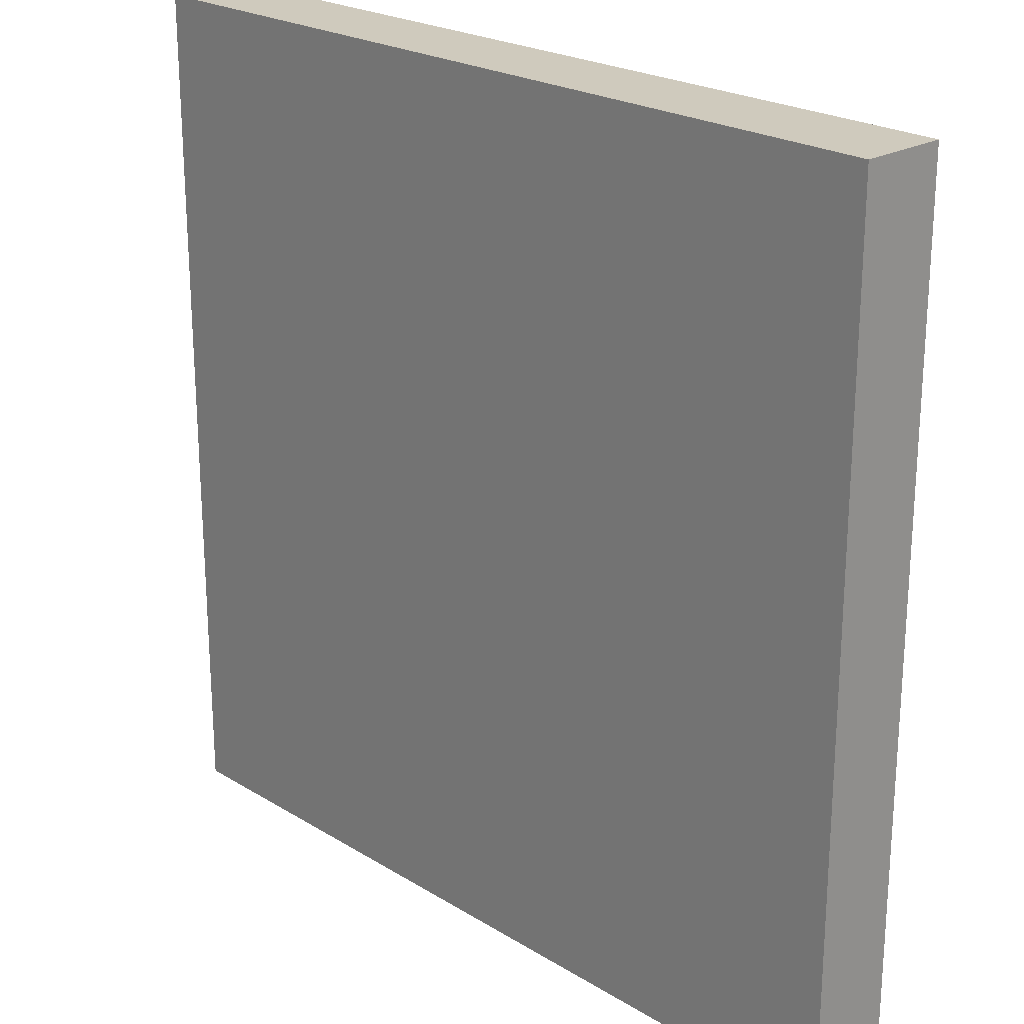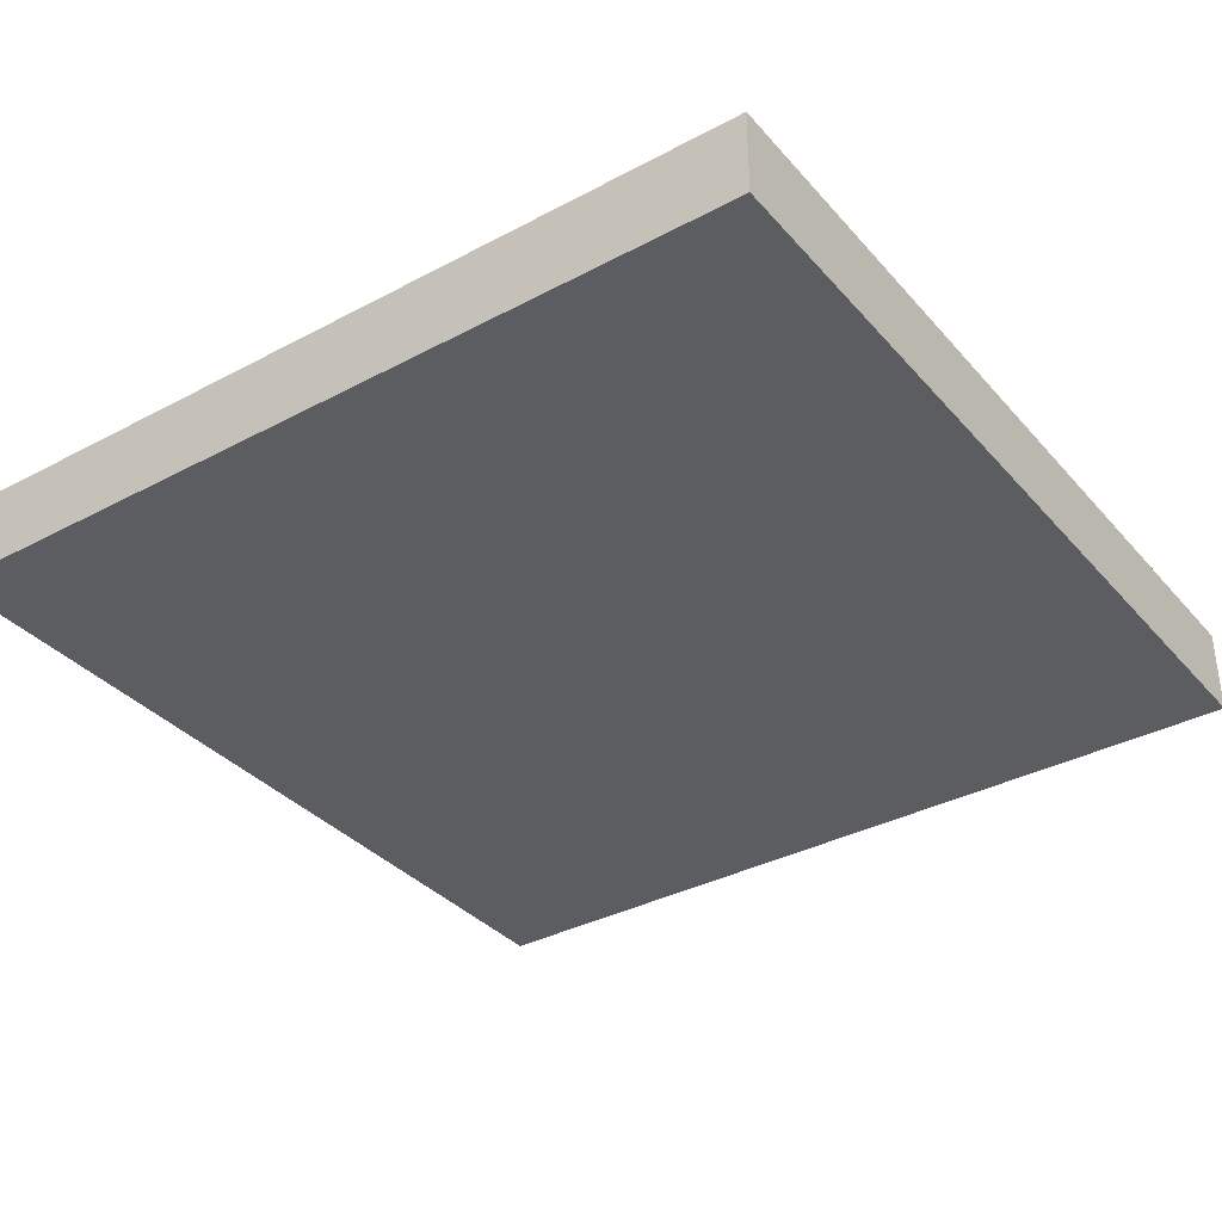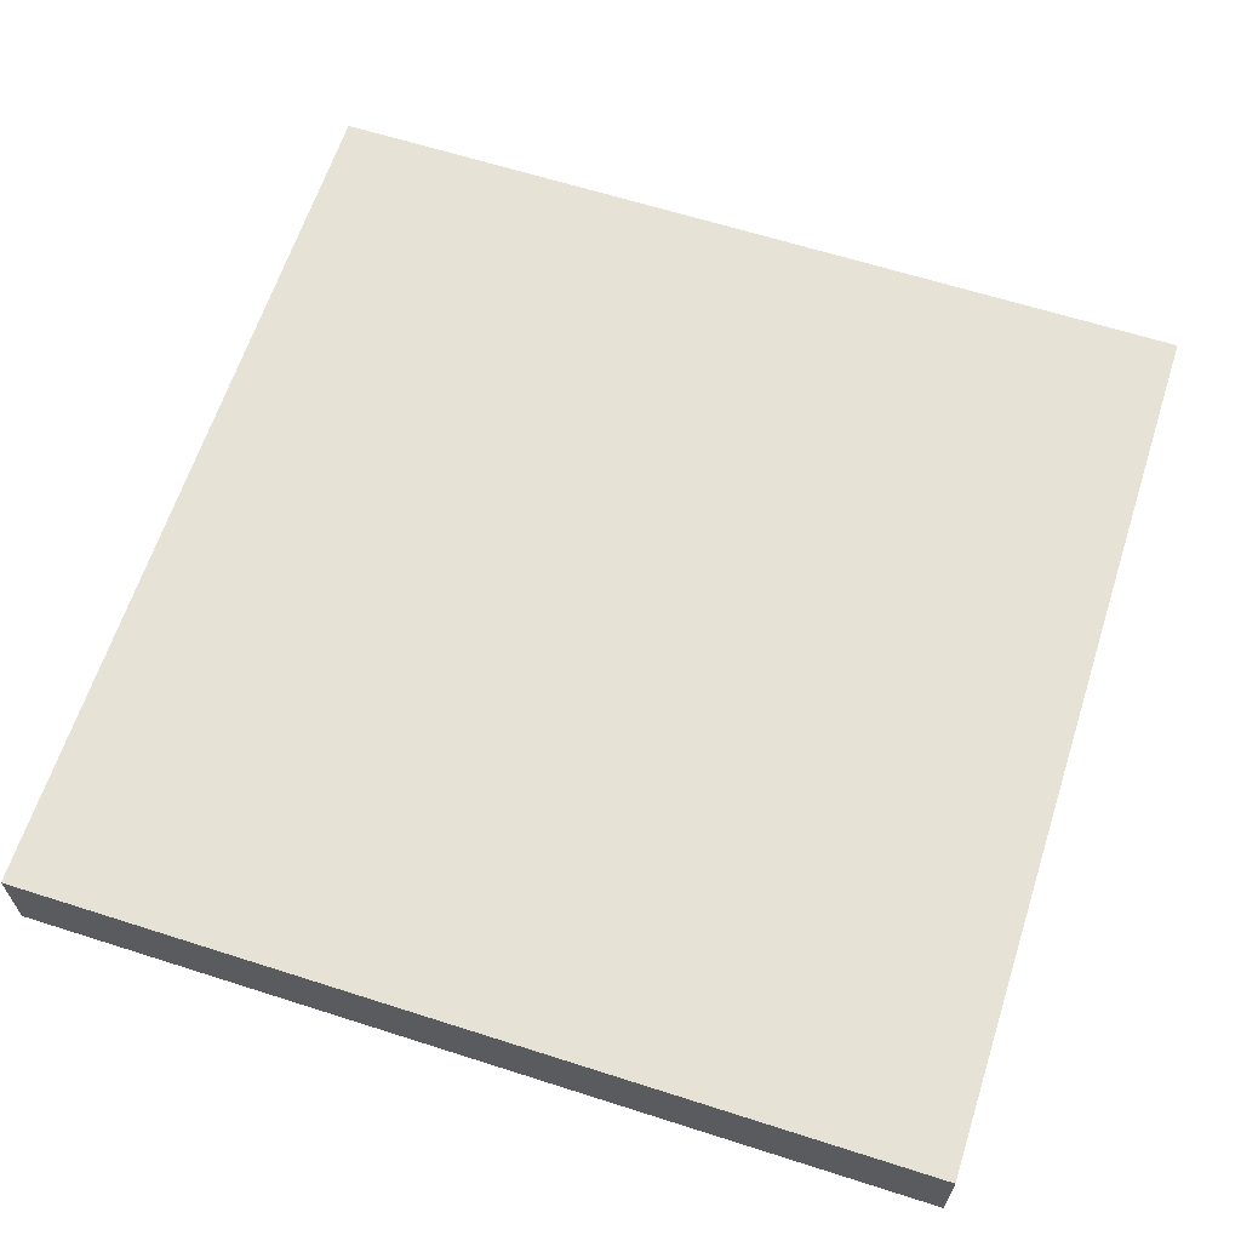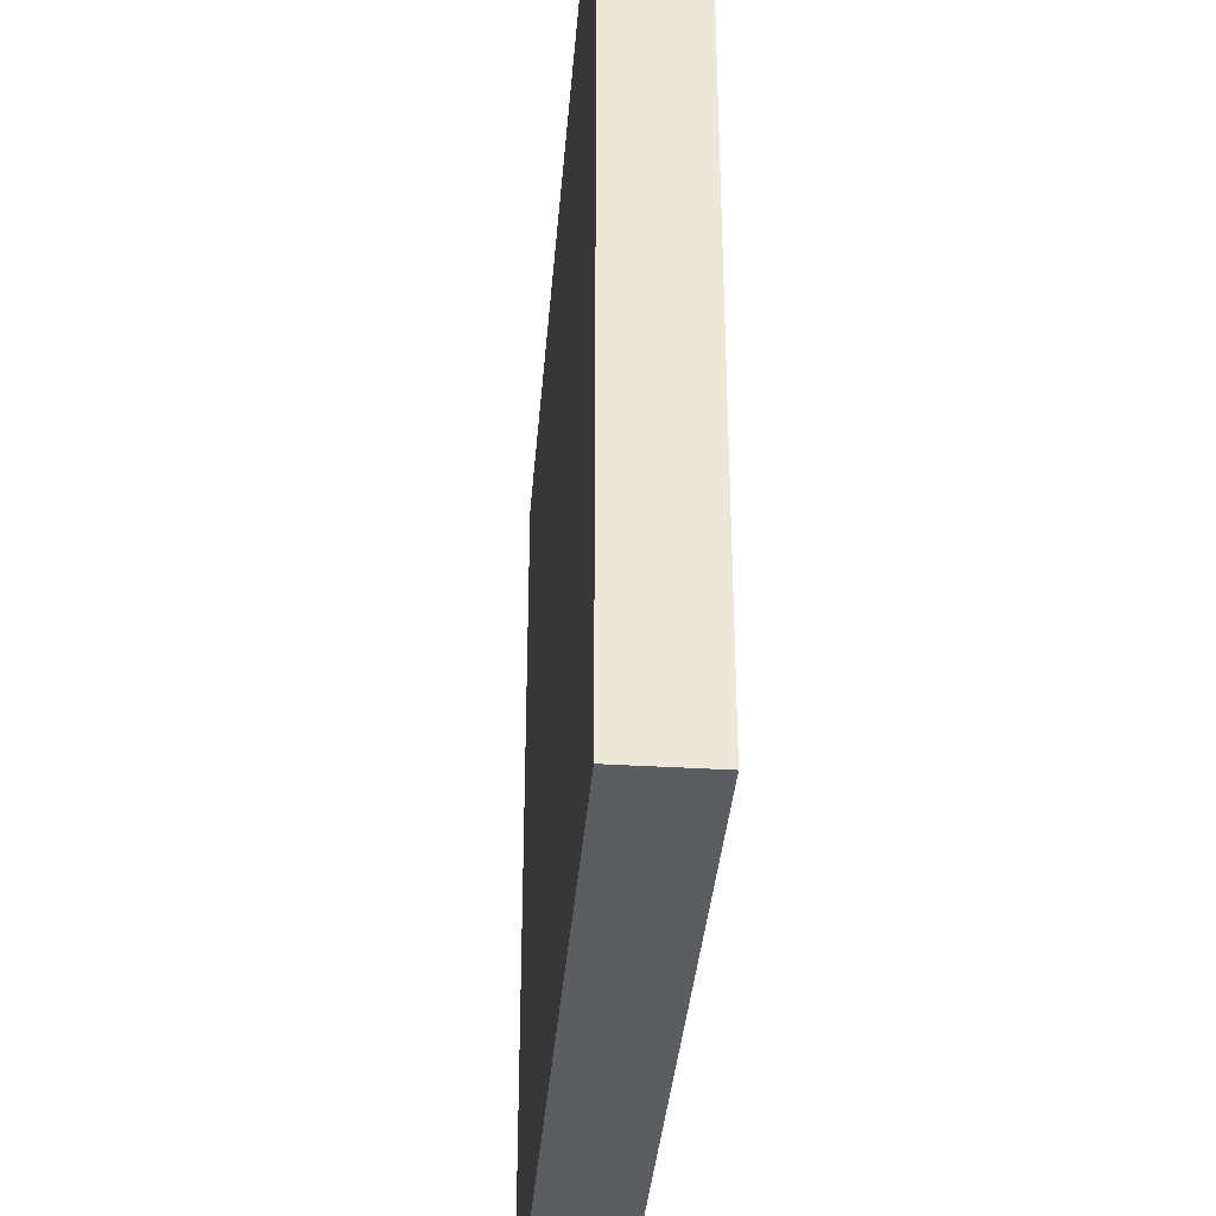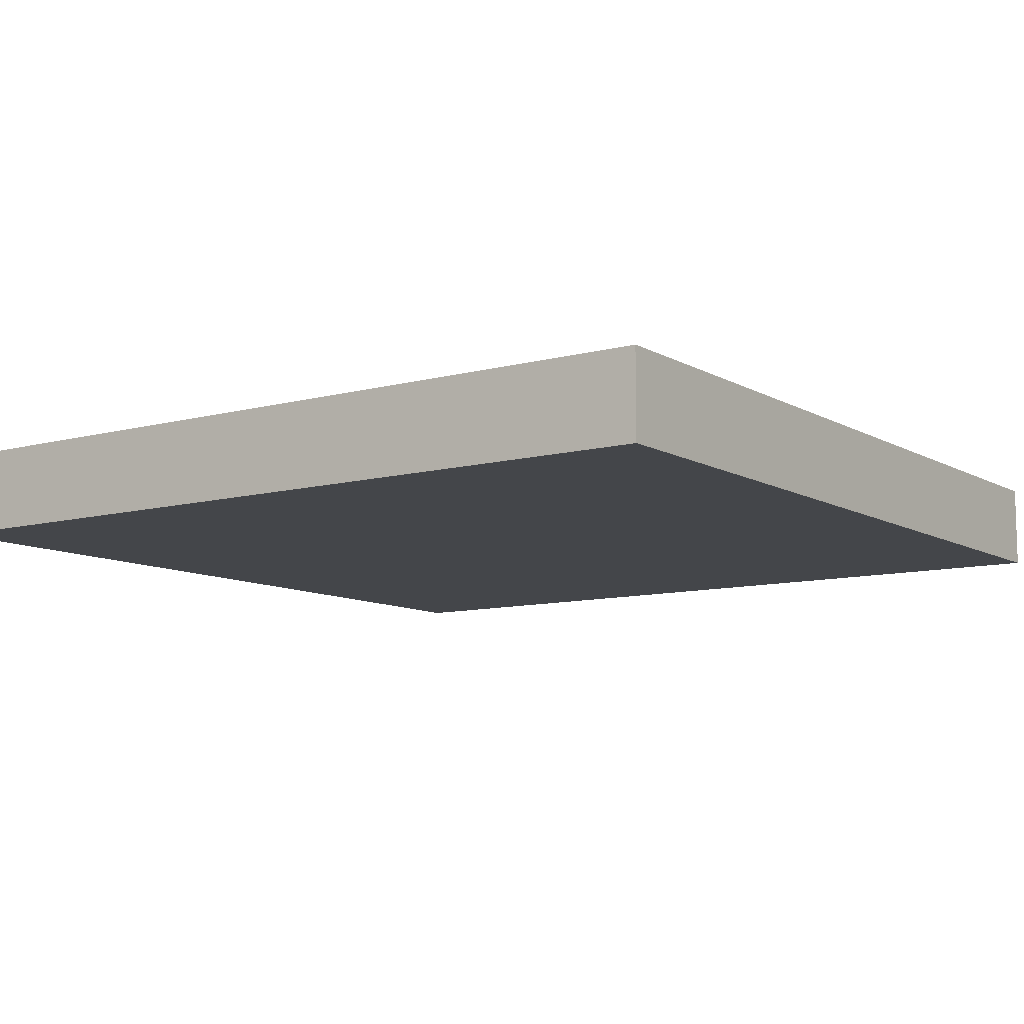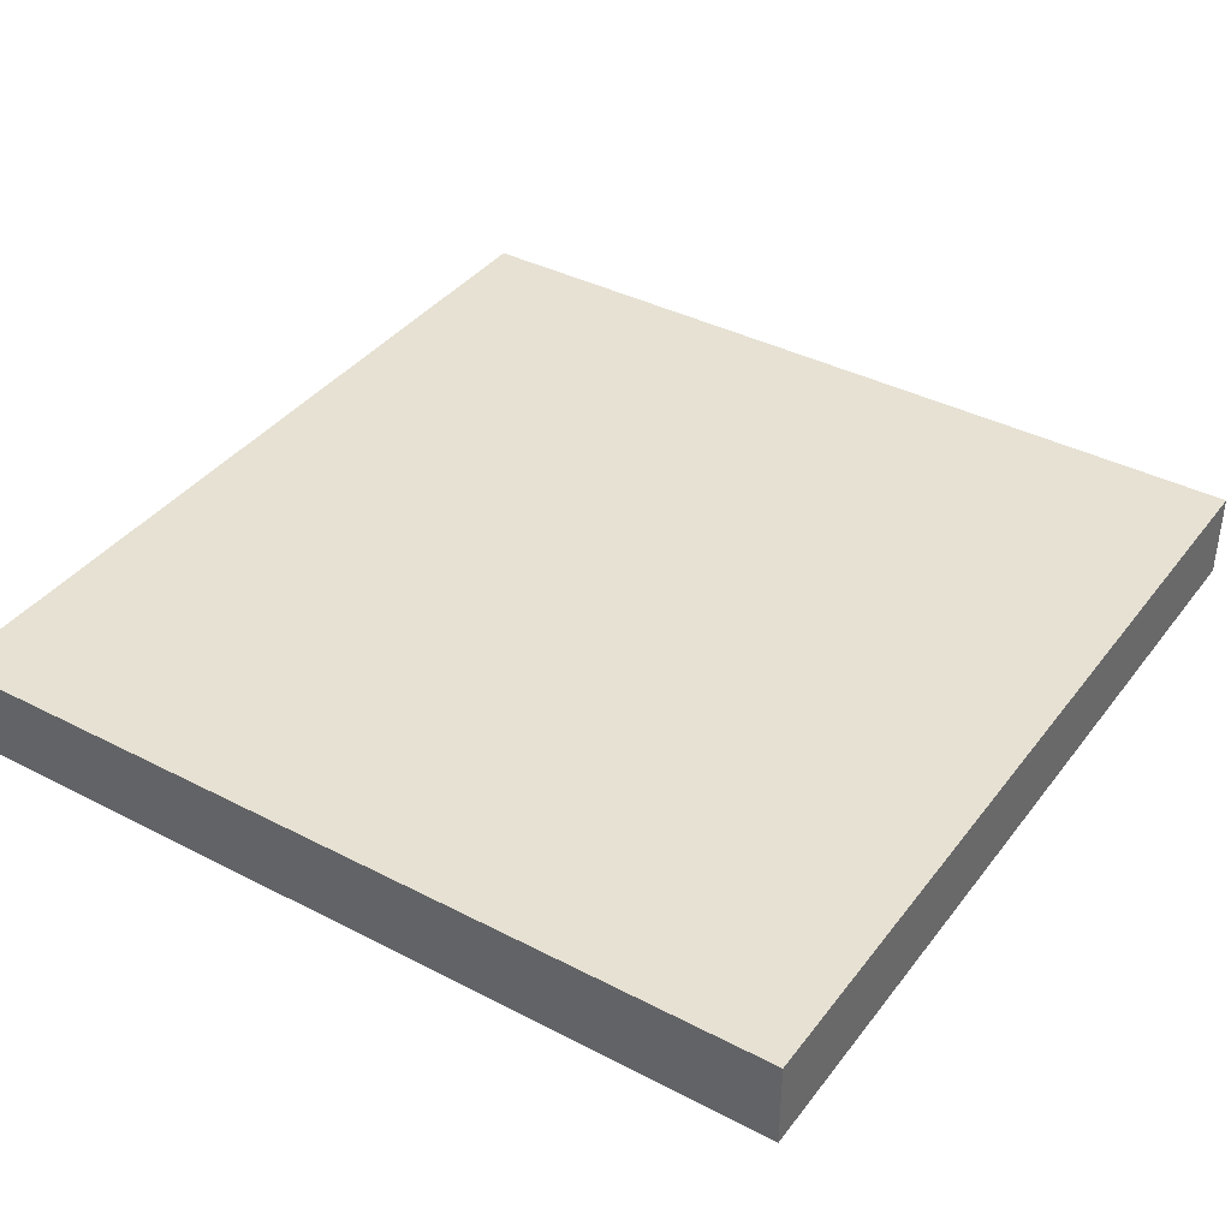
<metadata>
{"format":"obj","ext":"obj","renderer":"f3d","projection":"perspective","resolution":1024,"background":"white","views":[{"elev":22.9,"azim":-133.9,"up":"+Z"},{"elev":-35.4,"azim":-144.8,"up":"+Y"},{"elev":63.6,"azim":107.9,"up":"+Y"},{"elev":-36.2,"azim":85.4,"up":"+Z"},{"elev":-9.7,"azim":-55.0,"up":"+Y"},{"elev":38.8,"azim":123.1,"up":"+Y"}]}
</metadata>
<code>
o
v 0 2 0
v 0 2 -0.4
v 0 2 -0.9
v 0 2 -1
v 0 2.1 0
v 0 2.1 -0.4
v 0 2.1 -0.9
v 0 2.1 -1
v 1 2 0
v 1 2 -0.4
v 1 2 -0.9
v 1 2 -1
v 1 2.1 0
v 1 2.1 -0.4
v 1 2.1 -0.9
v 1 2.1 -1
v 0 2 0
v 0 2.1 0
v 1 2 0
v 1 2.1 0
v 0 2 -1
v 0 2.1 -1
v 1 2 -1
v 1 2.1 -1
v 0 2 0
v 1 2 0
v 0 2 -0.4
v 0.3 2 -0.4
v 0.7 2 -0.4
v 1 2 -0.4
v 0.3 2 -0.5
v 0.7 2 -0.5
v 0 2 -0.9
v 1 2 -0.9
v 0 2 -1
v 1 2 -1
v 0 2.1 0
v 1 2.1 0
v 0 2.1 -0.4
v 0.3 2.1 -0.4
v 0.7 2.1 -0.4
v 1 2.1 -0.4
v 0.3 2.1 -0.5
v 0.7 2.1 -0.5
v 0 2.1 -0.9
v 1 2.1 -0.9
v 0 2.1 -1
v 1 2.1 -1
f 5 2 1
f 6 3 2
f 6 2 5
f 7 4 3
f 7 3 6
f 8 4 7
f 9 10 13
f 10 11 14
f 13 10 14
f 11 12 15
f 14 11 15
f 15 12 16
f 19 18 17
f 20 18 19
f 21 22 23
f 23 22 24
f 27 26 25
f 28 26 27
f 29 26 28
f 30 26 29
f 31 28 27
f 31 29 28
f 32 30 29
f 32 29 31
f 33 31 27
f 33 32 31
f 34 30 32
f 34 32 33
f 35 34 33
f 36 34 35
f 37 38 39
f 39 38 40
f 40 38 41
f 41 38 42
f 39 40 43
f 40 41 43
f 41 42 44
f 43 41 44
f 39 43 45
f 43 44 45
f 44 42 46
f 45 44 46
f 45 46 47
f 47 46 48

</code>
